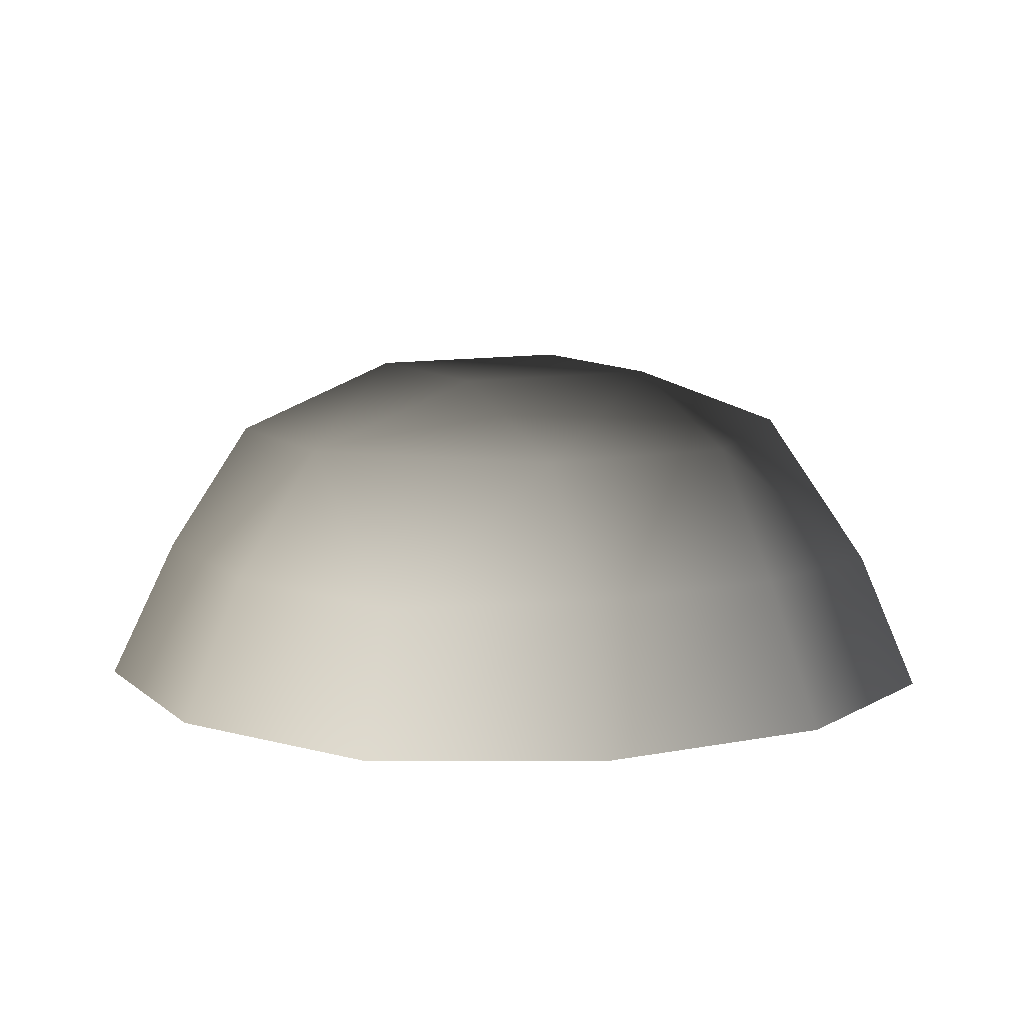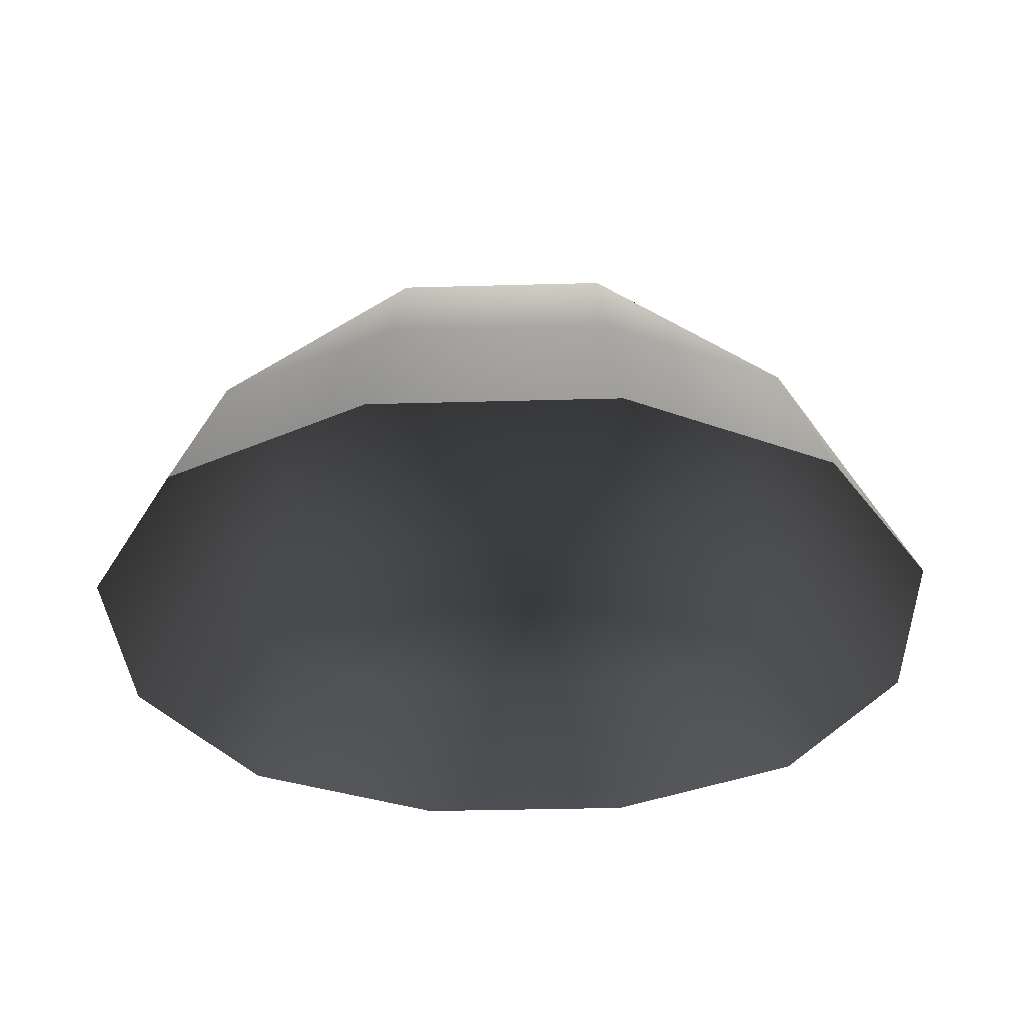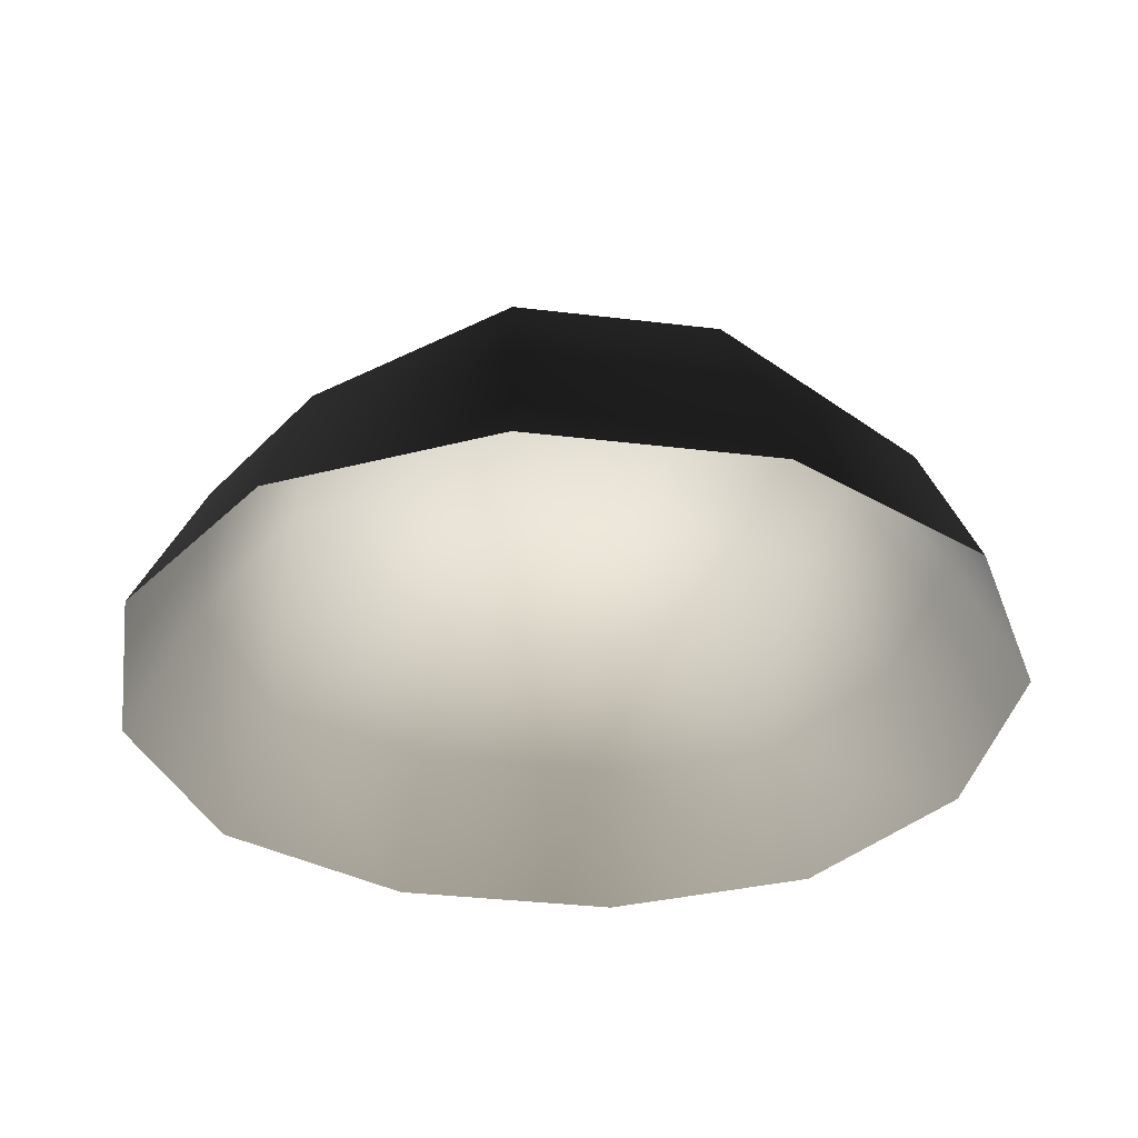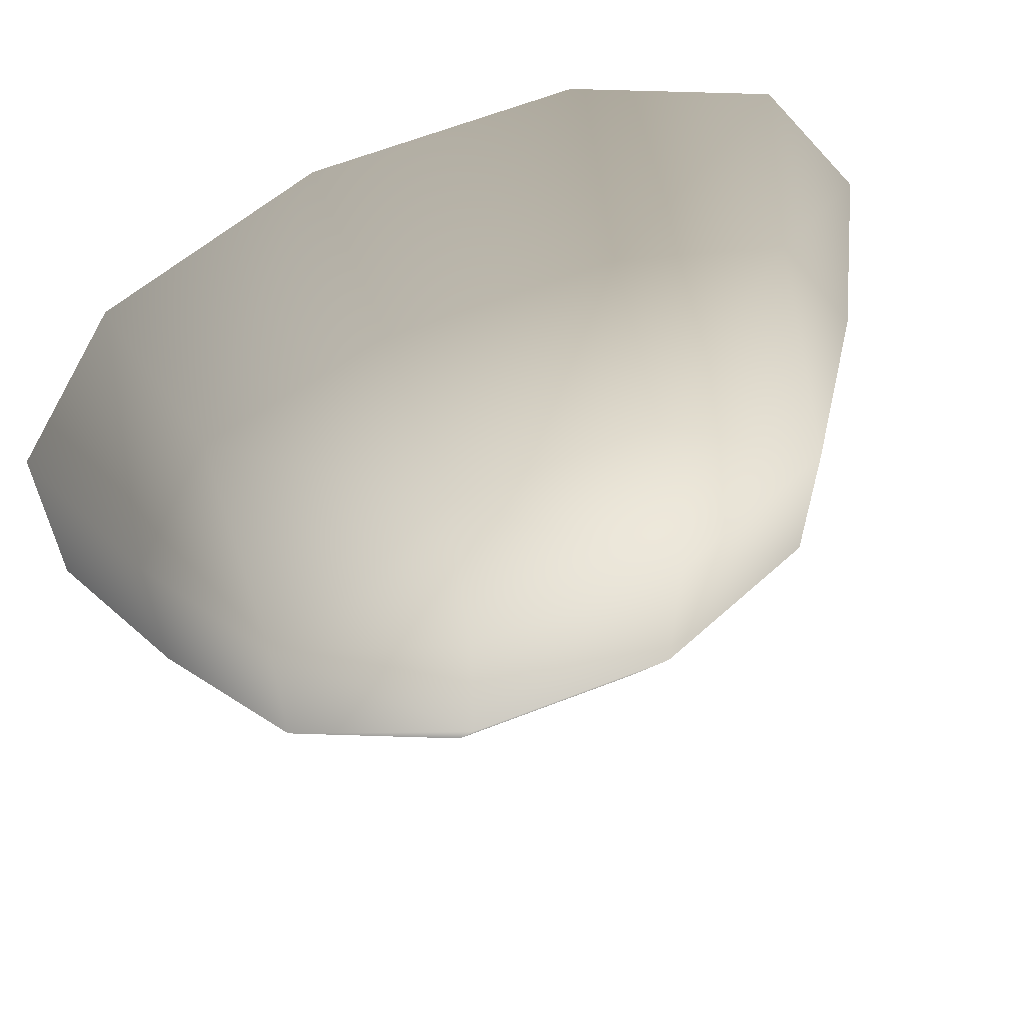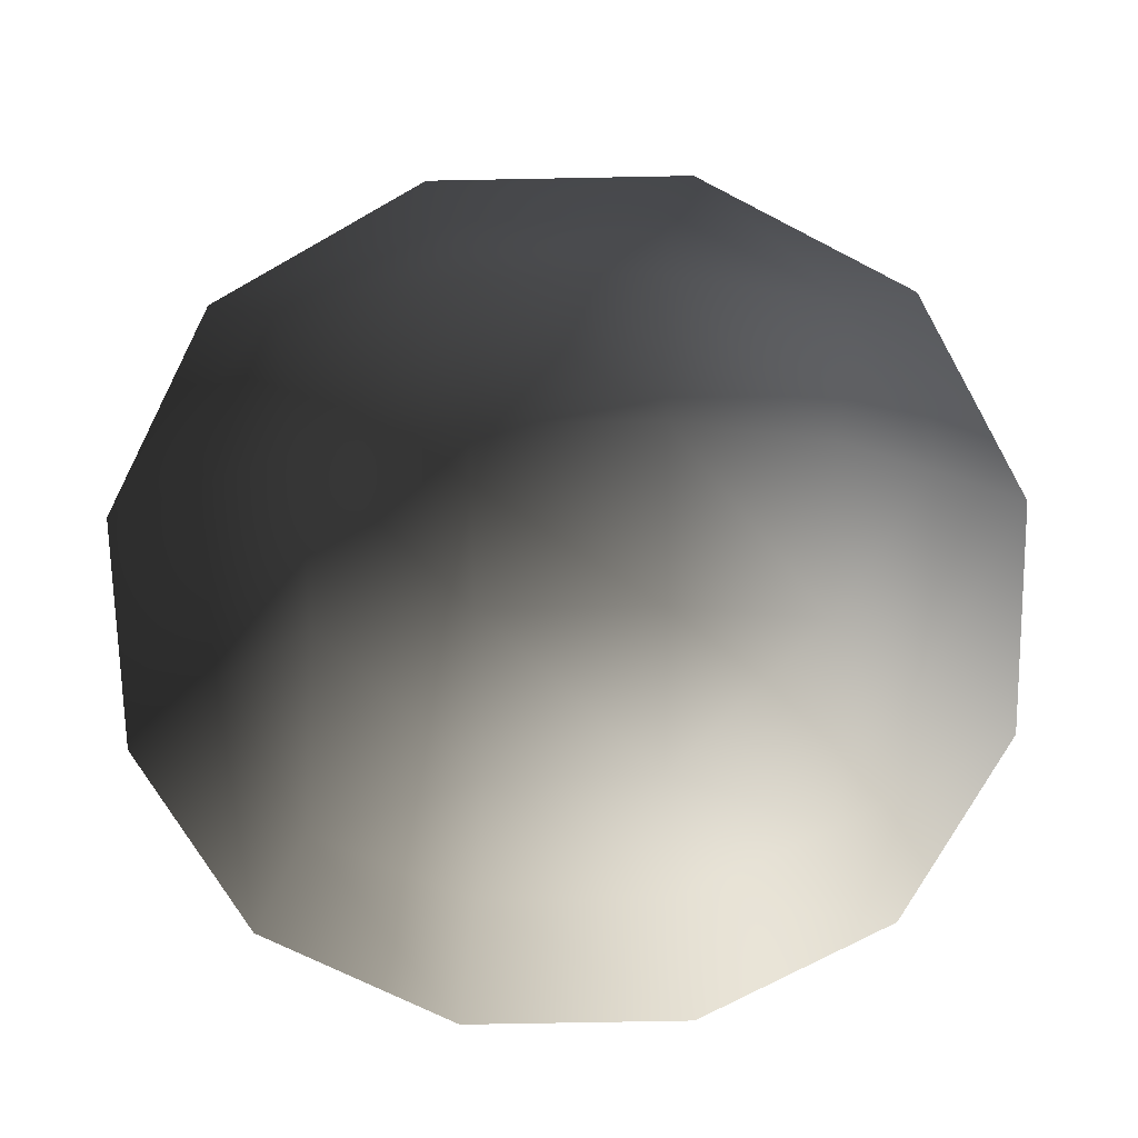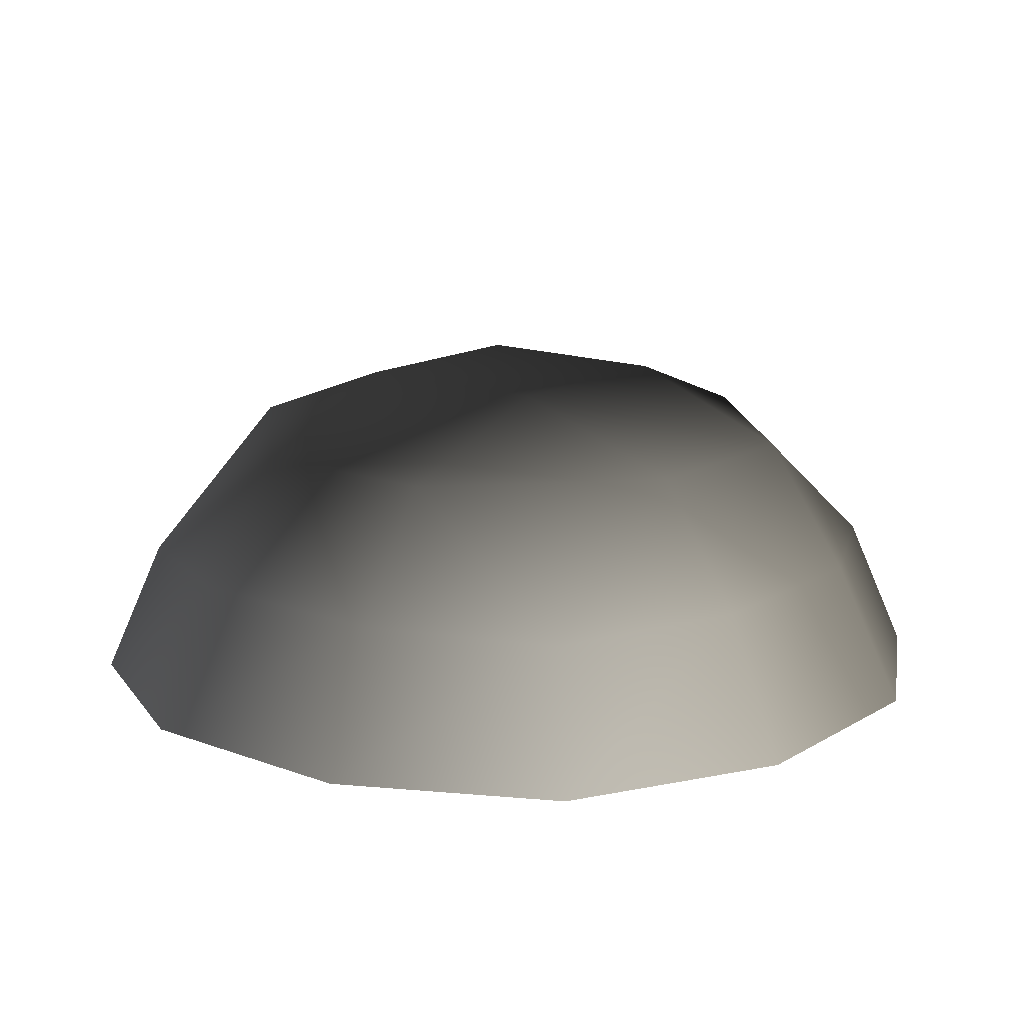
<metadata>
{"format":"obj","ext":"obj","renderer":"f3d","projection":"perspective","resolution":1024,"background":"white","views":[{"elev":9.8,"azim":62.8,"up":"+Z"},{"elev":-33.5,"azim":-177.8,"up":"+Z"},{"elev":-34.0,"azim":-9.4,"up":"+Z"},{"elev":63.0,"azim":-21.6,"up":"+Y"},{"elev":-69.8,"azim":-88.9,"up":"+Z"},{"elev":14.8,"azim":-51.4,"up":"+Z"}]}
</metadata>
<code>
v -5.014 1.795 2.028
v -5.025 5.025 -0.3002
v -1.795 5.014 2.028
v -1.9 6.545 -0.1941
v 1.9 6.545 -0.1941
v 1.795 5.014 2.028
v 1.902 1.902 3.178
v -1.902 1.902 3.178
v 1.902 -1.902 3.178
v -1.902 -1.902 3.178
v 1.795 -5.014 2.028
v -1.795 -5.014 2.028
v 5.014 -1.795 2.028
v 5.025 -5.025 -0.3002
v 5.014 1.795 2.028
v 5.025 5.025 -0.3002
v -5.014 -1.795 2.028
v -6.545 1.9 -0.1941
v -6.545 -1.9 -0.1941
v -7.74 2.142 -2.693
v -7.74 -2.142 -2.693
v -5.025 -5.025 -0.3002
v -5.771 -5.771 -2.722
v 6.545 -1.9 -0.1941
v 6.545 1.9 -0.1941
v 7.74 -2.142 -2.693
v 7.74 2.142 -2.693
v 5.771 5.771 -2.722
v -1.9 -6.545 -0.1941
v 1.9 -6.545 -0.1941
v -2.142 -7.74 -2.693
v 2.142 -7.74 -2.693
v 5.771 -5.771 -2.722
v 2.142 7.74 -2.693
v -2.142 7.74 -2.693
v -5.771 5.771 -2.722
g Rock_single_t1(Clone)_(32)_36237_299
f 1 3 2
f 4 2 3
f 3 5 4
f 3 6 5
f 7 6 3
f 7 3 8
f 8 3 1
f 9 7 8
f 9 8 10
f 10 8 1
f 11 9 10
f 11 10 12
f 13 7 9
f 9 11 13
f 13 11 14
f 13 15 7
f 7 15 6
f 6 15 16
f 5 6 16
f 10 17 12
f 10 1 17
f 17 1 18
f 17 18 19
f 19 18 20
f 19 20 21
f 22 12 17
f 22 19 21
f 19 22 17
f 22 21 23
f 15 13 24
f 24 13 14
f 15 24 25
f 25 16 15
f 25 24 26
f 25 26 27
f 16 25 27
f 16 27 28
f 29 22 23
f 29 12 22
f 11 12 29
f 11 29 30
f 30 29 31
f 29 23 31
f 30 31 32
f 30 14 11
f 14 30 32
f 14 32 33
f 24 33 26
f 24 14 33
f 5 28 34
f 4 5 34
f 4 34 35
f 2 4 35
f 2 35 36
f 5 16 28
f 18 2 36
f 18 36 20
f 18 1 2

</code>
